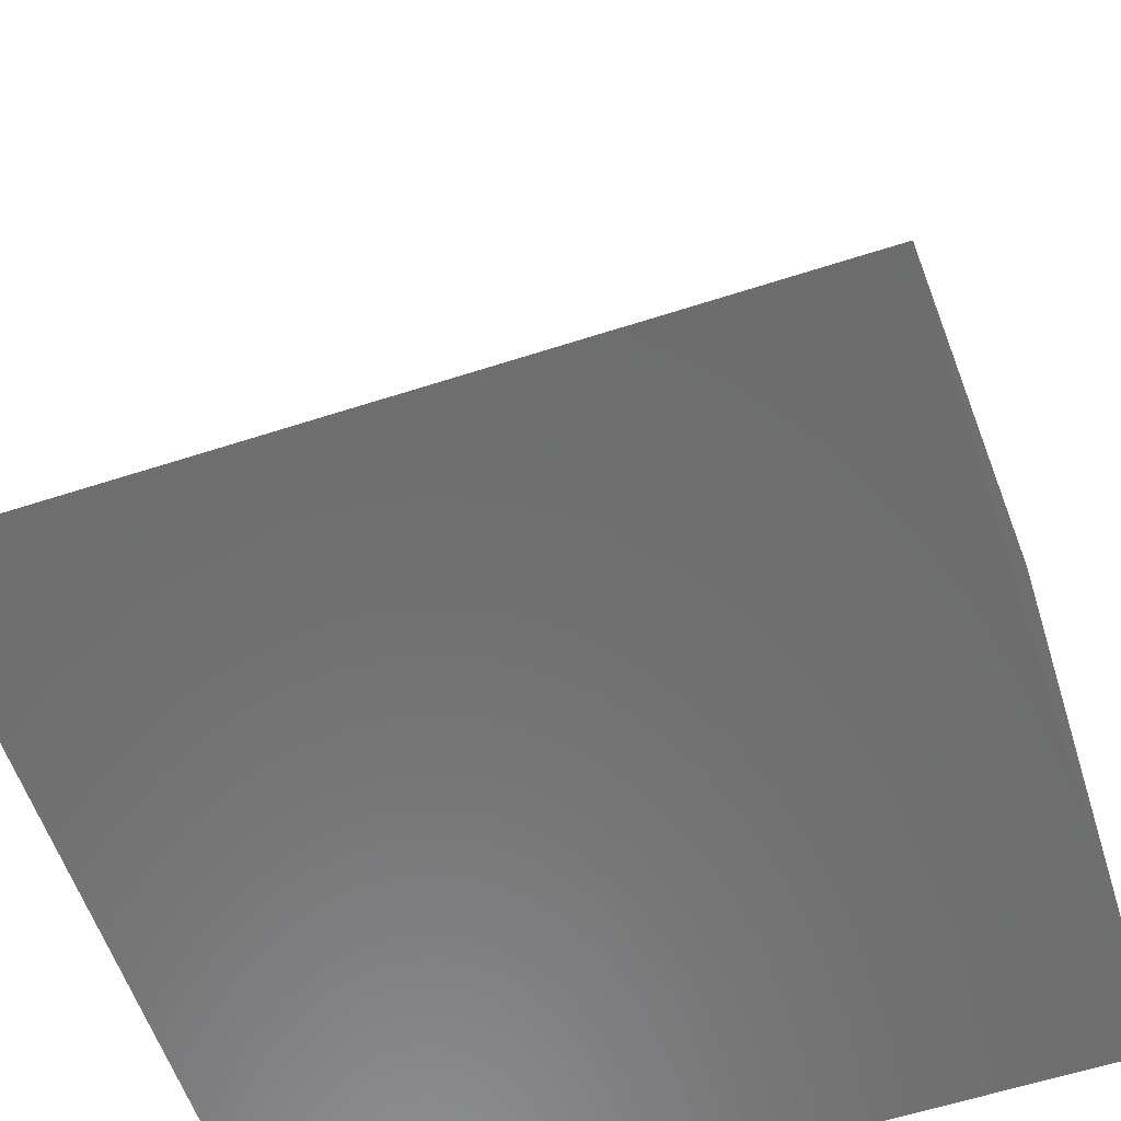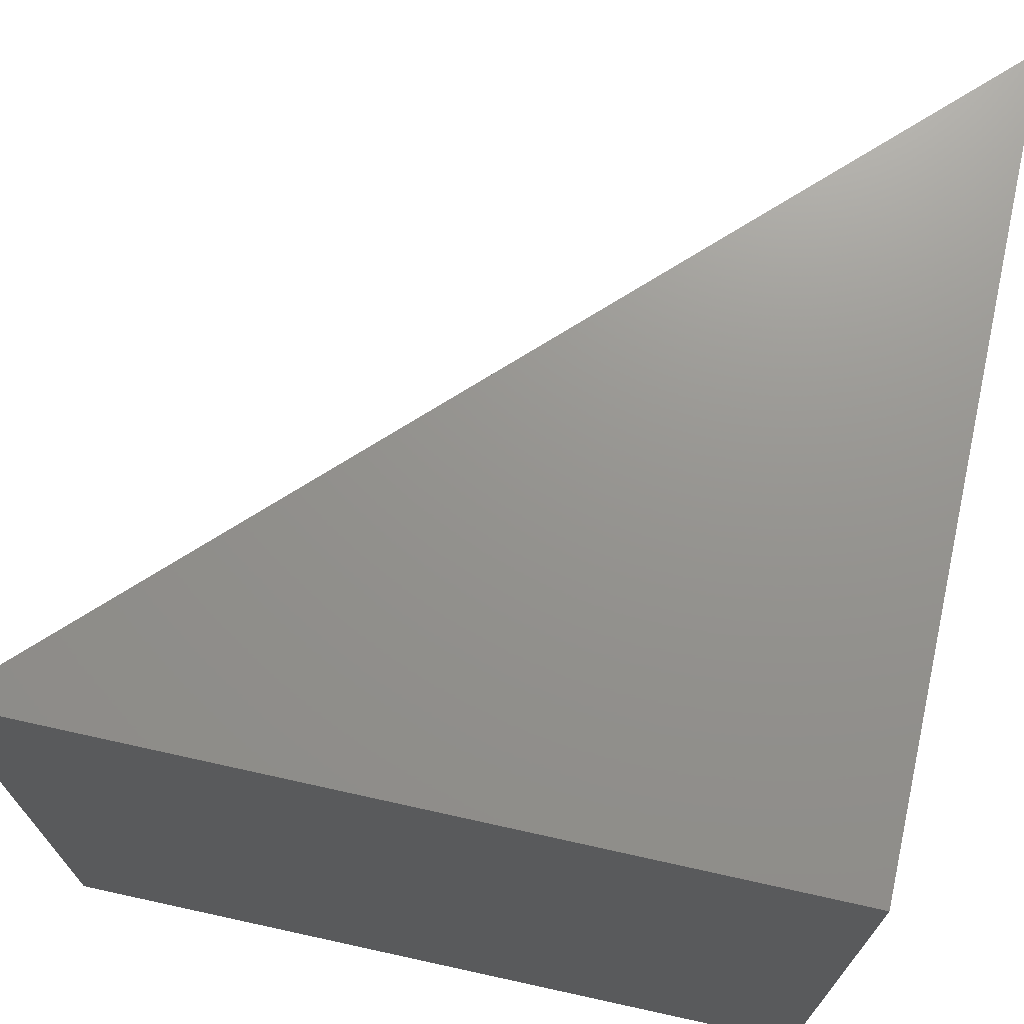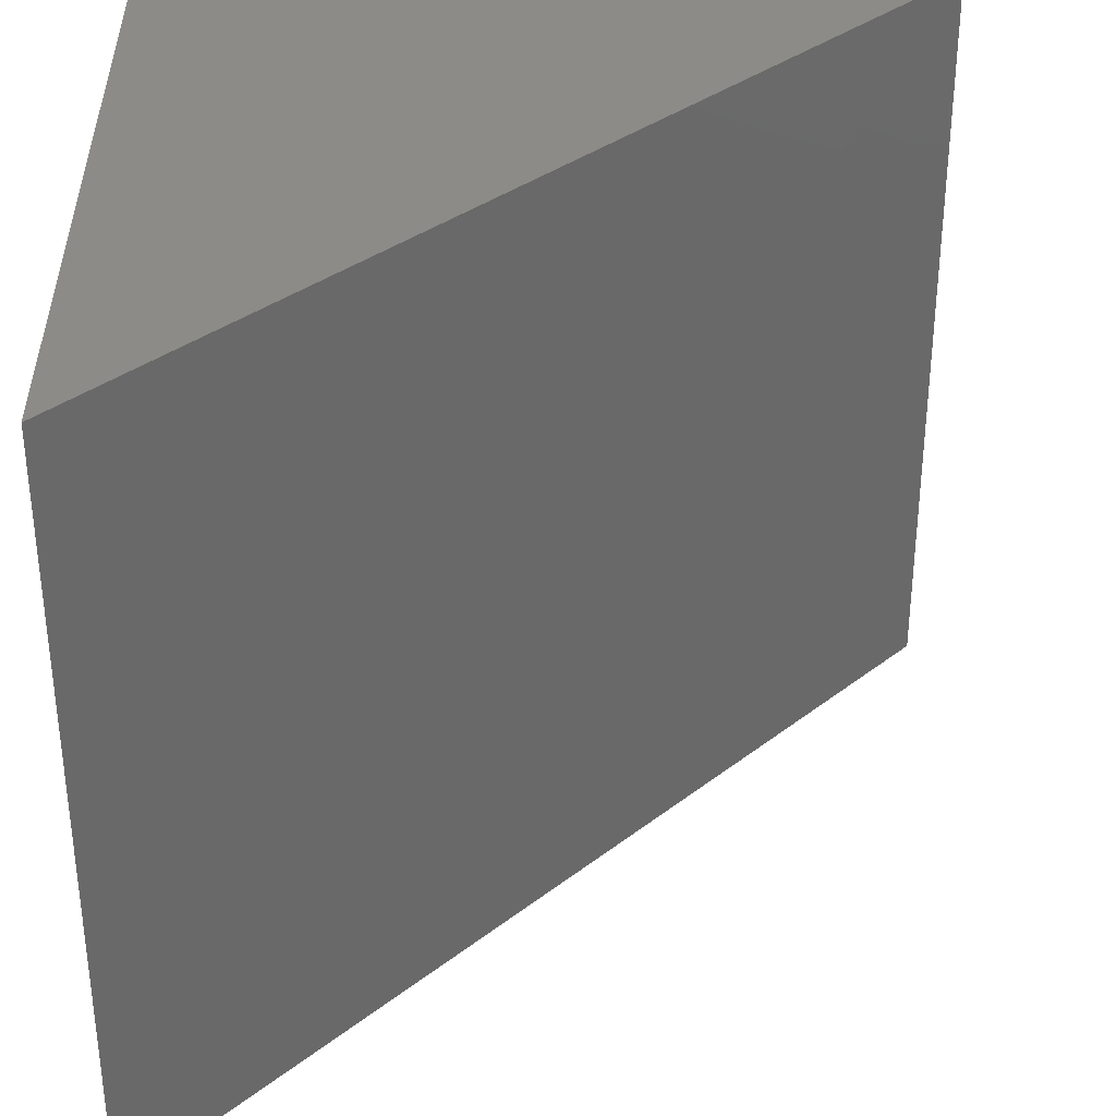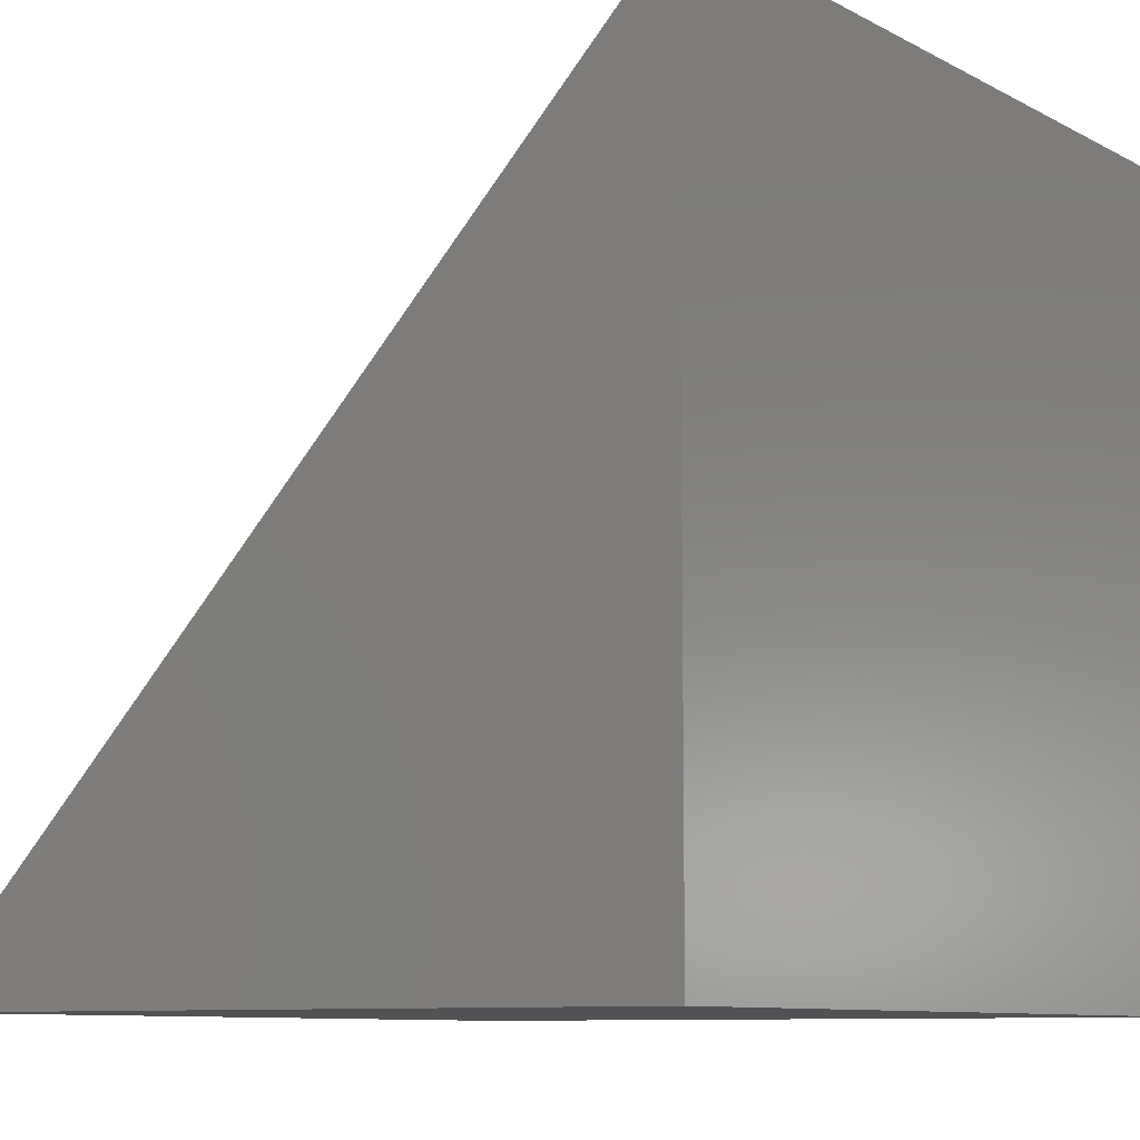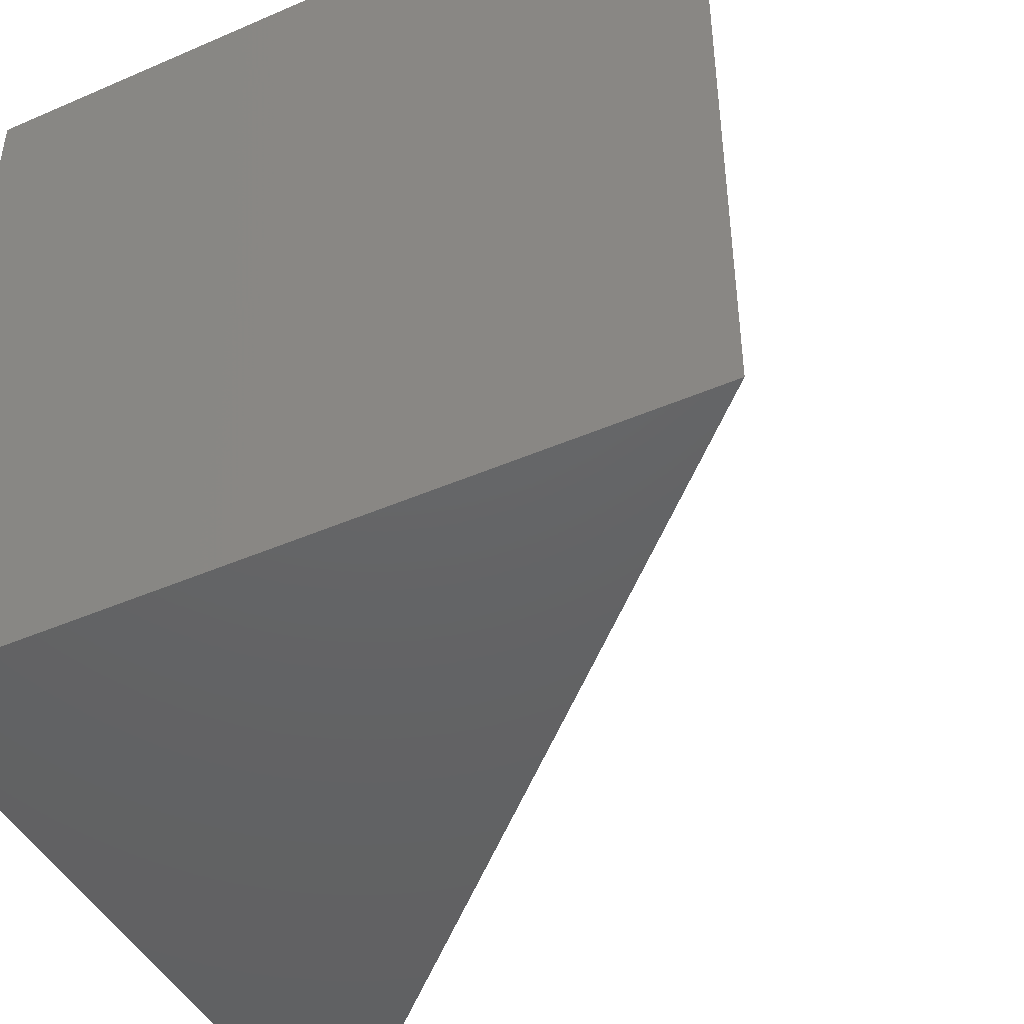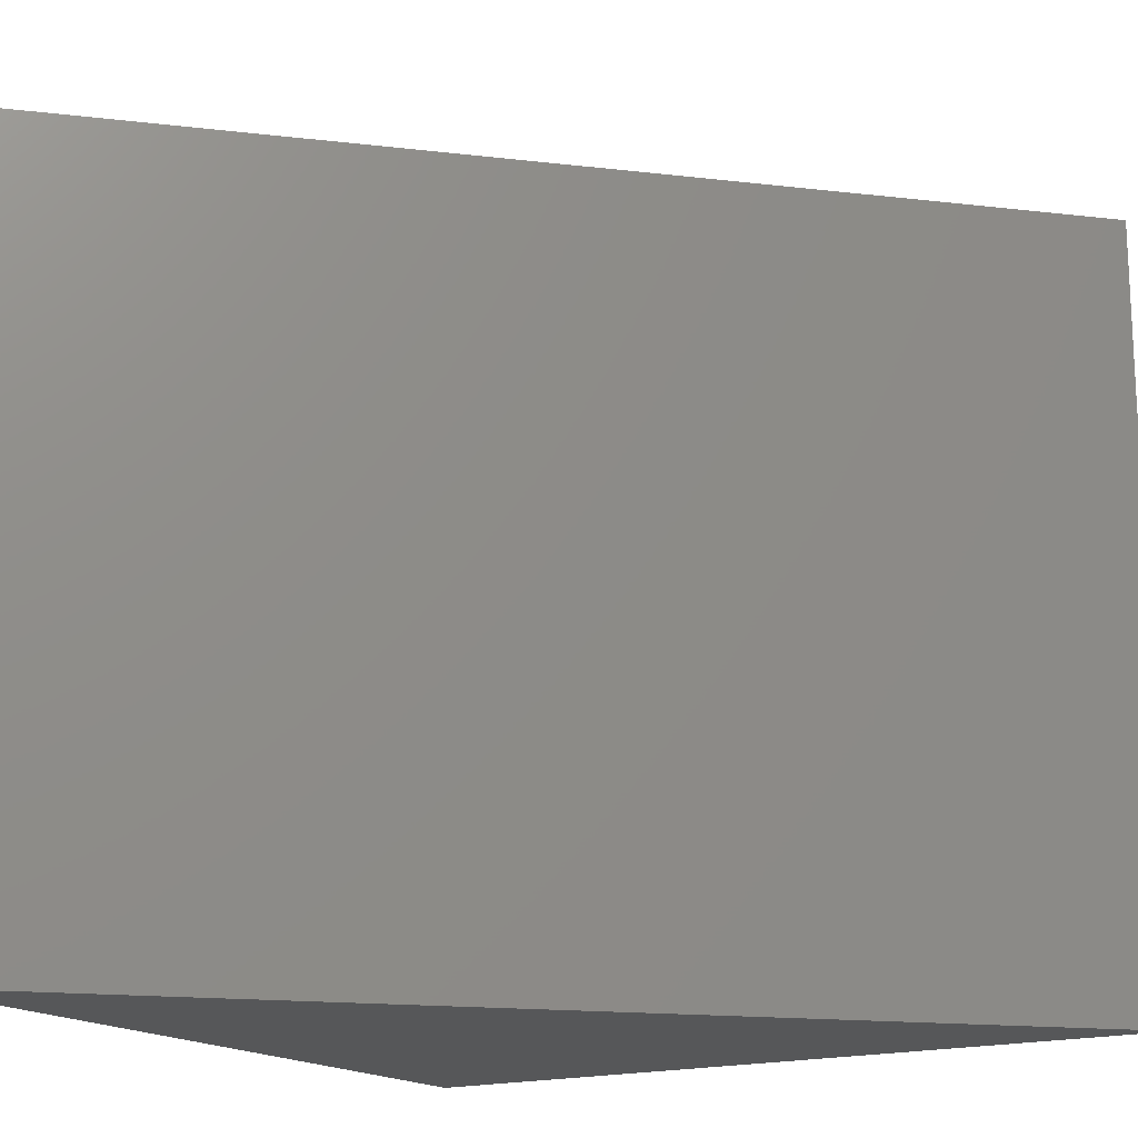
<metadata>
{"format":"stl","ext":"stl","renderer":"f3d","projection":"perspective","resolution":1024,"background":"white","views":[{"elev":-59.0,"azim":108.6,"up":"+Z"},{"elev":71.2,"azim":-167.5,"up":"+Y"},{"elev":34.5,"azim":-1.2,"up":"+Y"},{"elev":-9.3,"azim":-143.3,"up":"+Z"},{"elev":-45.5,"azim":-63.5,"up":"+Y"},{"elev":-17.0,"azim":31.7,"up":"+Y"}]}
</metadata>
<code>
# stl→obj: 4 verts, 24 faces
v 23.58 5.522 28.31
v 23.58 5.523 28.31
v 23.59 5.522 28.31
v 23.59 5.523 28.31
f 1 2 1
f 2 1 2
f 1 2 1
f 2 1 2
f 1 2 1
f 2 1 2
f 1 2 3
f 2 3 4
f 3 4 3
f 4 3 4
f 3 4 4
f 2 4 2
f 4 2 4
f 2 4 2
f 4 2 4
f 2 4 2
f 1 1 3
f 1 3 1
f 3 1 3
f 1 3 3
f 3 4 1
f 4 1 2
f 4 3 3
f 1 3 1

</code>
